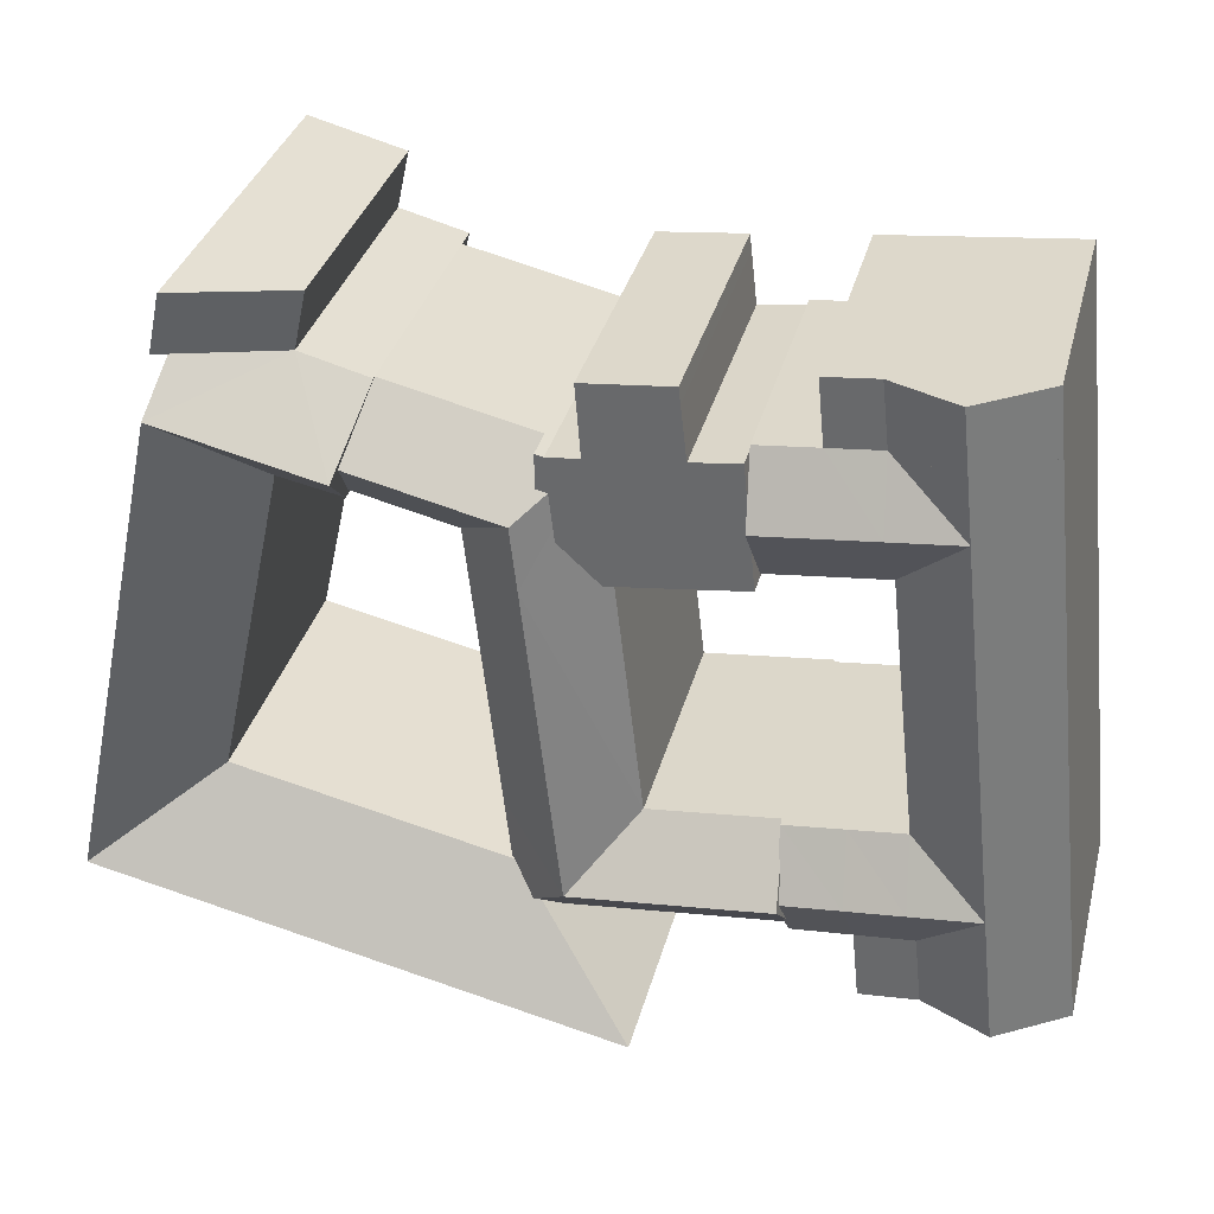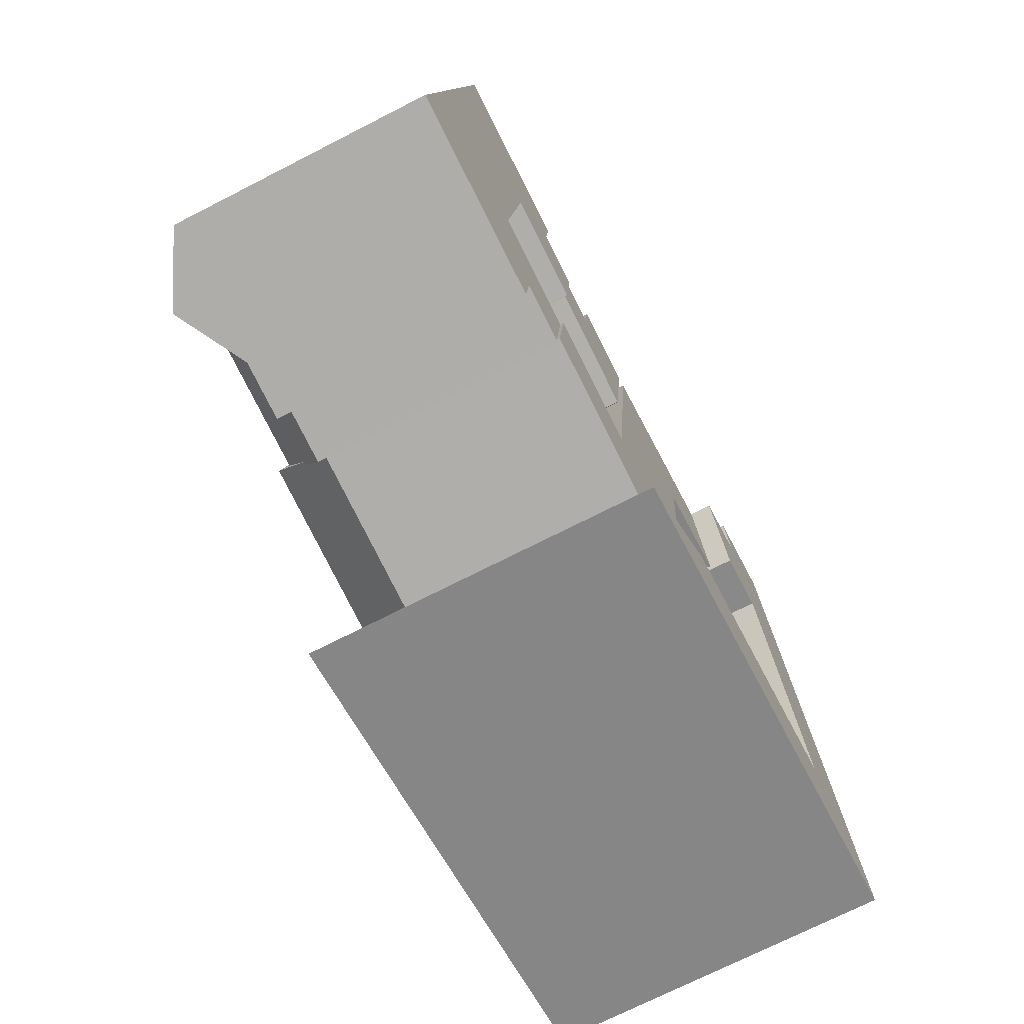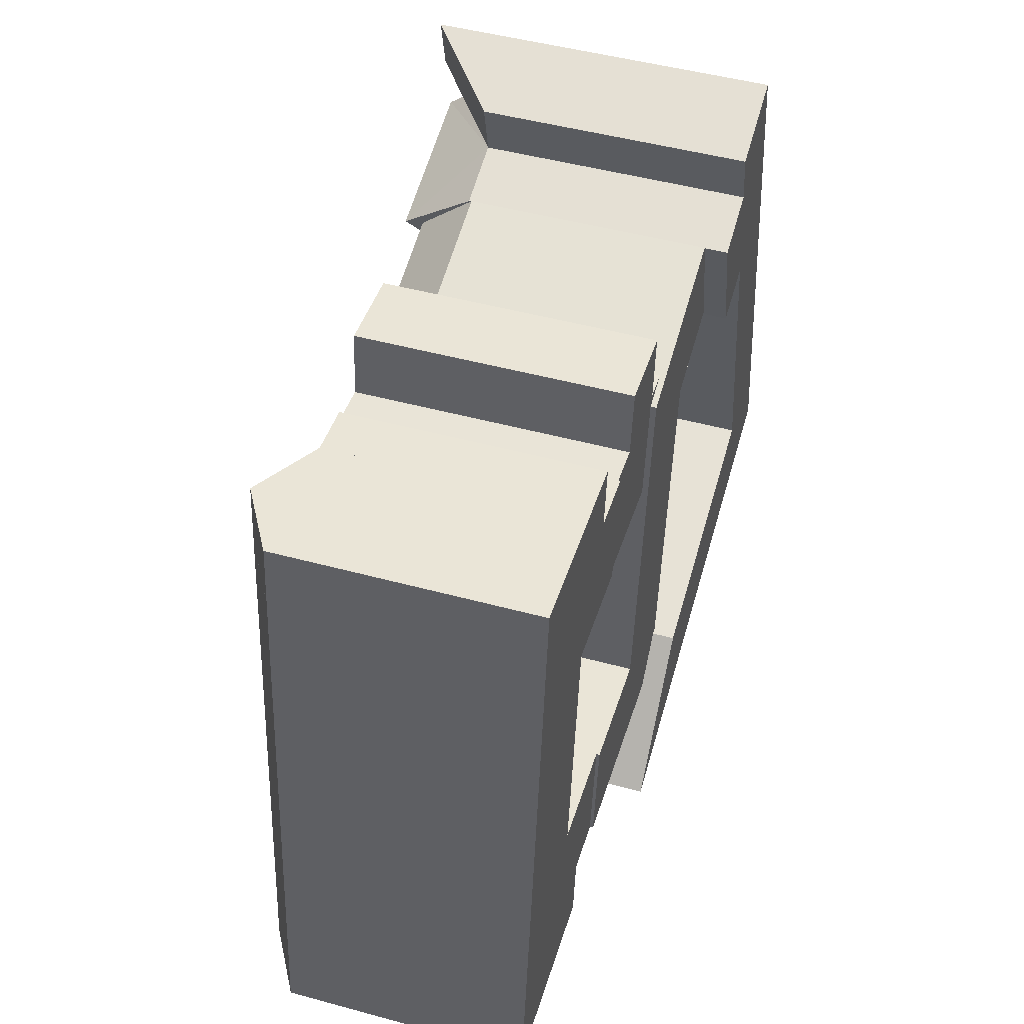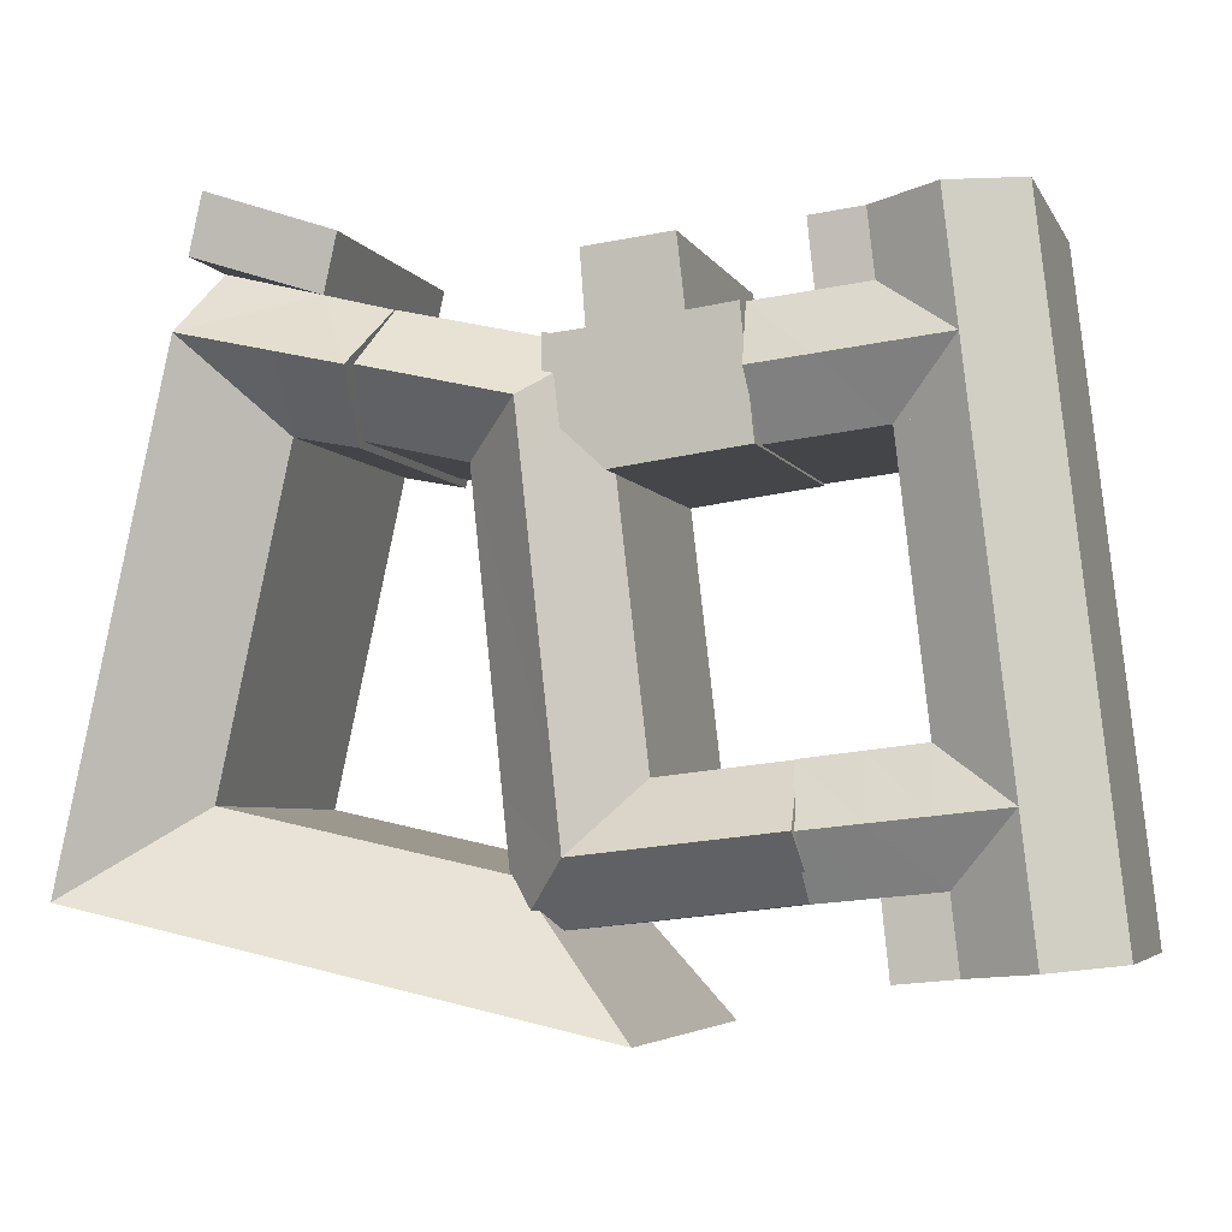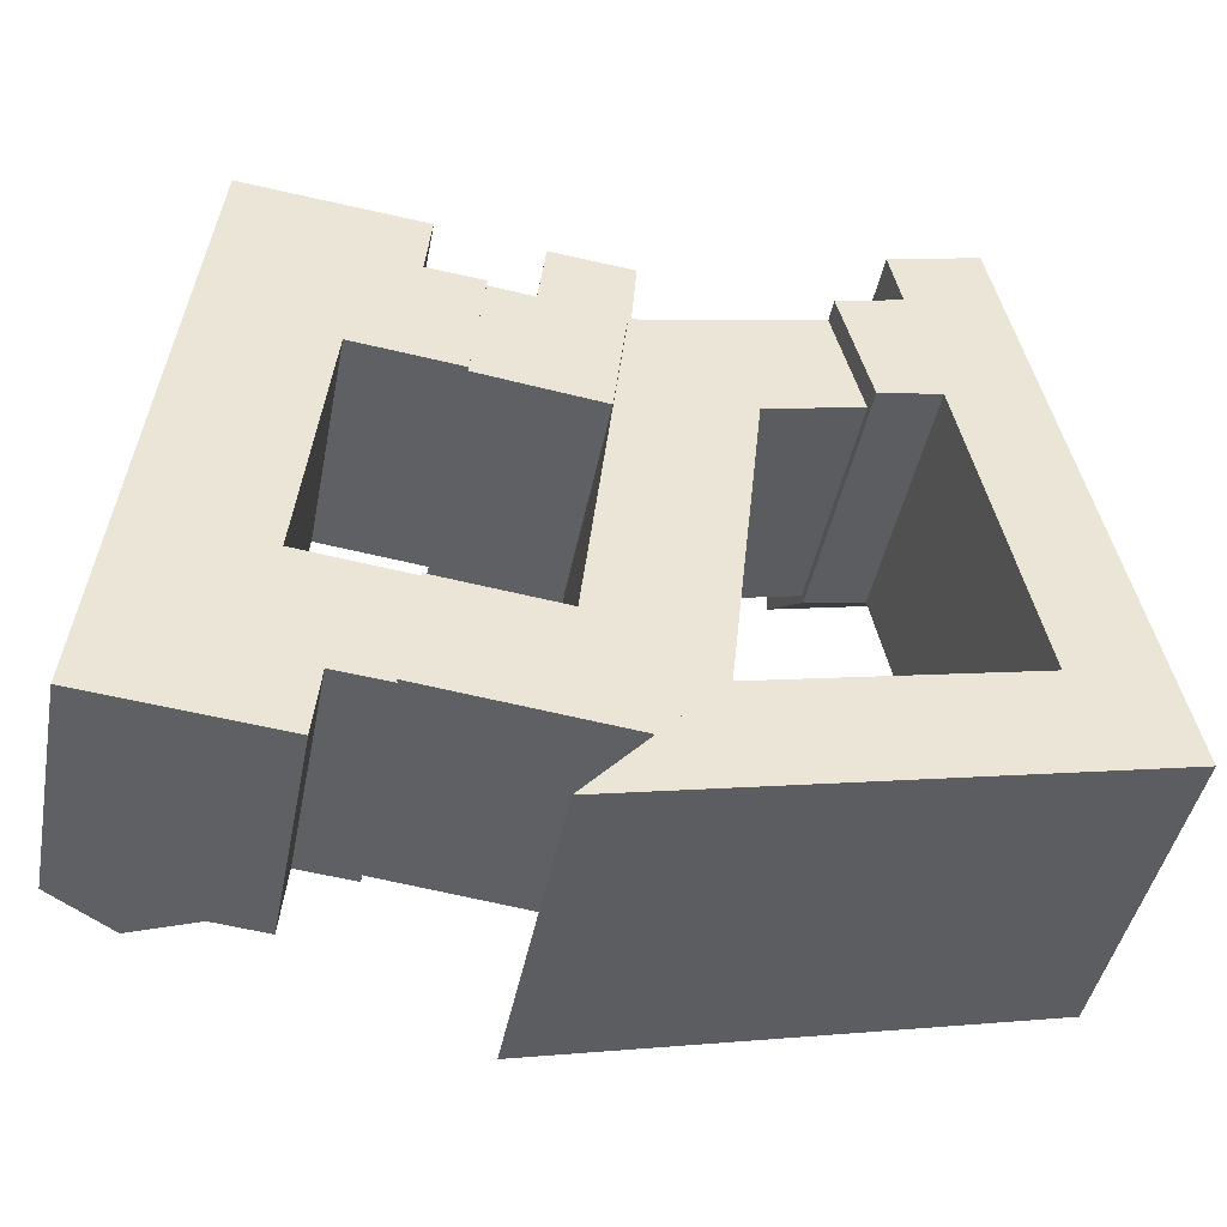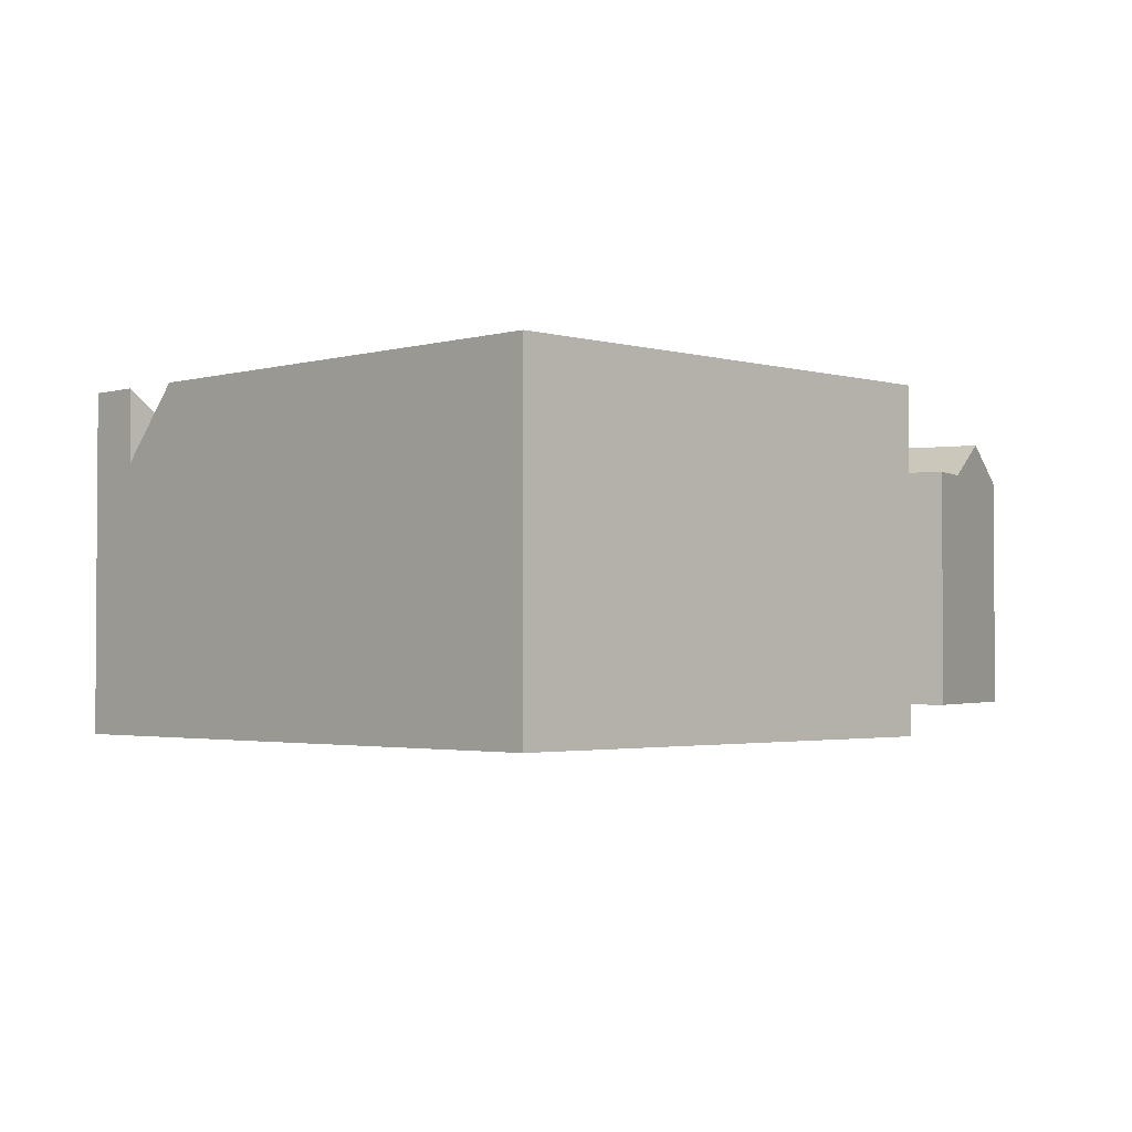
<metadata>
{"format":"obj","ext":"obj","renderer":"f3d","projection":"perspective","resolution":1024,"background":"white","views":[{"elev":34.8,"azim":-165.6,"up":"+Z"},{"elev":-72.6,"azim":-63.0,"up":"+Z"},{"elev":49.2,"azim":-73.3,"up":"+Z"},{"elev":-4.9,"azim":-163.4,"up":"+Z"},{"elev":-43.9,"azim":-10.9,"up":"+Z"},{"elev":-2.3,"azim":122.7,"up":"+Y"}]}
</metadata>
<code>
v  21.44 -3.463e-15 56.55
v  29.94 -2.866e-15 46.8
v  27.48 -3.558e-15 58.1
v  24.25 -2.797e-15 45.69
v  -11.79 2.41 10.22
v  -15.99 2.41 21.5
v  -17.09 2.41 10.73
v  -10.69 2.41 20.91
v  -13.58 2.41 45.07
v  -7.161 2.41 55.46
v  -12.46 2.41 56
v  -8.285 2.41 44.47
v  -17.74 2.41 4.431
v  -22.17 2.41 11.22
v  -22.87 2.41 4.927
v  -20.95 2.41 22.06
v  -18.31 2.41 45.6
v  -17.08 2.41 56.48
v  -16.44 2.41 62.21
v  -11.88 2.41 61.74
v  -34.49 2.41 12.41
v  -35.2 2.41 6.117
v  -33.25 2.41 23.44
v  -30.61 2.41 46.98
v  -29.4 2.41 57.74
v  -28.75 2.41 63.47
v  8.354 2.64 47.47
v  7.647 2.64 53.44
v  4.842 2.64 53.71
v  8.398 2.64 53.61
v  3.253 2.64 42.8
v  -7.194 2.64 55.14
v  -8.305 2.64 44.27
v  -3.012 2.64 54.62
v  -2.743 2.64 56.97
v  -2.471 2.64 59.34
v  -2.307 2.64 60.76
v  0.08626 2.64 60.52
v  5.031 2.64 56.16
v  5.206 2.64 58.46
v  5.323 2.64 59.98
v  21.42 2.11 56.61
v  15.15 2.11 44.21
v  24.09 2.11 46.27
v  16.35 2.11 55.44
v  11.25 2.11 7.675
v  0.6247 2.11 19.63
v  -0.6026 2.11 9.007
v  12.38 2.11 18.31
v  3.144 2.11 41.45
v  4.444 2.11 52.7
v  -10.85 2.11 20.92
v  -12.08 2.11 10.3
v  38.35 -5.076e-16 8.29
v  44.86 -1.194e-15 19.51
v  36.3 -1.081e-15 17.66
v  46.91 -6.209e-16 10.14
v  32.4 -2.175e-15 35.52
v  39.64 -2.661e-15 43.45
v  38.54 -2.969e-15 48.49
v  35.96 -3.691e-15 60.28
v  26.35 -3.873e-15 63.24
v  34.84 -4.006e-15 65.42
v  34.15 -4.52e-16 7.382
v  31.75 -1.021e-15 16.67
v  0 0 0
v  11.14 -7.48e-16 12.22
v  35.97 31.38 60.28
v  35.97 24.52 60.28
v  27.48 24.52 58.1
v  34.15 31.38 7.381
v  38.35 31.38 8.289
v  31.75 24.52 16.67
v  36.3 24.52 17.65
v  0.000671 31.38 -0.0009918
v  11.14 24.52 12.22
v  21.44 24.52 56.55
v  24.25 24.52 45.69
v  22.84 31.38 51.12
v  29.94 24.52 46.8
v  -17.09 25.06 10.73
v  -11.79 25.06 10.22
v  -10.69 25.06 20.9
v  -11.24 28.57 15.56
v  -15.99 25.06 21.5
v  -13.58 25.06 45.07
v  -8.284 25.06 44.47
v  -7.16 25.06 55.46
v  -7.722 28.57 49.96
v  -12.46 25.06 56
v  -22.87 25.06 4.926
v  -17.74 25.06 4.43
v  -20.95 25.06 22.06
v  -18.31 25.06 45.6
v  -11.87 25.06 61.74
v  -16.44 25.06 62.21
v  -34.49 25.06 12.41
v  -35.2 25.06 6.116
v  -29.03 28.57 5.521
v  -33.25 25.06 23.44
v  -30.61 25.06 46.98
v  -29.4 25.06 57.74
v  -30.61 25.06 46.98
v  -16.44 25.06 62.21
v  -28.75 25.06 63.47
v  -22.6 28.57 62.84
v  -29.4 25.06 57.74
v  -7.193 27.22 55.14
v  -8.304 27.22 44.27
v  -3.012 27.22 54.62
v  -2.742 27.22 56.97
v  -2.471 27.22 59.34
v  -2.307 27.22 60.76
v  0.08678 27.22 60.51
v  5.324 27.22 59.98
v  5.206 27.22 58.46
v  5.031 27.22 56.16
v  4.843 27.22 53.71
v  7.648 27.22 53.44
v  8.399 27.22 53.61
v  8.354 27.22 47.47
v  3.254 27.22 42.8
v  24.1 24.27 46.27
v  21.42 24.27 56.61
v  22.76 29.62 51.44
v  16.35 24.27 55.44
v  15.15 24.27 44.21
v  -0.6022 24.27 9.006
v  11.25 24.27 7.674
v  12.38 24.27 18.31
v  3.145 24.27 41.45
v  0.6252 24.27 19.63
v  4.445 24.27 52.7
v  -10.85 24.27 20.92
v  -12.08 24.27 10.3
v  -11.47 29.62 15.61
v  46.91 31.38 10.14
v  44.87 31.38 19.5
v  39.64 31.38 43.45
v  32.41 24.52 35.52
v  38.54 31.38 48.49
v  37.25 31.38 54.39
v  34.84 31.38 65.42
v  26.35 24.52 63.24
v  15.75 29.62 49.83
v  0.01162 29.62 14.32
v  5.914 29.62 13.66
v  6.505 29.62 18.97
v  9.148 29.62 42.83
v  9.773 29.62 48.45
v  28.71 31.38 52.45
v  -16.54 28.57 16.11
v  -13.02 28.57 50.53
v  -22.17 25.06 11.22
v  -21.56 28.57 16.64
v  -13.02 28.57 50.53
v  -17.7 28.57 51.04
v  -17.08 25.06 56.48
v  -17.08 25.06 56.48
v  -28.33 28.57 11.81
v  -27.1 28.57 22.75
v  -27.71 28.57 17.28
v  -24.46 28.57 46.29
v  -23.85 28.57 51.7
v  -23.24 28.57 57.11
v  -24.46 28.57 46.29
v  -18.31 25.06 45.6
v  -23.24 28.57 57.11
g defaultobject
f 1 2 3
f 2 1 4
f 5 6 7
f 6 5 8
f 9 10 11
f 10 9 12
f 13 14 15
f 14 13 7
f 7 16 14
f 16 7 6
f 17 11 18
f 11 17 9
f 11 19 18
f 19 11 20
f 21 15 14
f 15 21 22
f 21 16 23
f 16 21 14
f 23 17 24
f 17 23 16
f 25 17 18
f 17 25 24
f 26 18 19
f 18 26 25
f 27 28 29
f 28 27 30
f 31 32 33
f 32 31 34
f 34 31 27
f 34 27 35
f 35 27 36
f 36 27 37
f 37 27 38
f 38 27 29
f 38 29 39
f 38 39 40
f 38 40 41
f 42 43 44
f 43 42 45
f 46 47 48
f 47 46 49
f 50 49 43
f 49 50 47
f 51 43 45
f 43 51 50
f 48 52 53
f 52 48 47
f 54 55 56
f 55 54 57
f 58 55 59
f 55 58 56
f 60 58 59
f 58 60 2
f 3 60 61
f 60 3 2
f 62 61 63
f 61 62 3
f 56 64 54
f 64 56 65
f 65 66 64
f 66 65 67
f 68 69 70
f 71 54 64
f 54 71 72
f 56 73 65
f 73 56 74
f 75 64 66
f 64 75 71
f 65 76 67
f 76 65 73
f 76 66 67
f 66 76 75
f 3 77 1
f 77 3 70
f 77 4 1
f 4 77 78
f 78 77 79
f 78 2 4
f 2 78 80
f 81 5 7
f 5 81 82
f 82 8 5
f 8 82 83
f 83 82 84
f 8 85 6
f 85 8 83
f 86 12 9
f 12 86 87
f 87 10 12
f 10 87 88
f 88 87 89
f 10 90 11
f 90 10 88
f 91 13 15
f 13 91 92
f 13 81 7
f 81 13 92
f 6 93 16
f 93 6 85
f 94 9 17
f 9 94 86
f 11 95 20
f 95 11 90
f 20 96 19
f 96 20 95
f 97 22 21
f 22 97 98
f 98 15 22
f 15 98 91
f 91 98 99
f 100 21 23
f 21 100 97
f 101 23 24
f 23 101 100
f 16 94 17
f 94 16 93
f 102 24 25
f 24 102 103
f 104 26 19
f 26 104 105
f 105 104 106
f 105 25 26
f 25 105 107
f 108 33 32
f 33 108 109
f 108 34 110
f 34 108 32
f 111 34 35
f 34 111 110
f 112 35 36
f 35 112 111
f 113 36 37
f 36 113 112
f 113 38 114
f 38 113 37
f 114 41 115
f 41 114 38
f 115 40 116
f 40 115 41
f 116 39 117
f 39 116 40
f 117 29 118
f 29 117 39
f 118 28 119
f 28 118 29
f 119 30 120
f 30 119 28
f 120 27 121
f 27 120 30
f 121 31 122
f 31 121 27
f 109 31 33
f 31 109 122
f 123 42 44
f 42 123 124
f 124 123 125
f 42 126 45
f 126 42 124
f 127 44 43
f 44 127 123
f 128 46 48
f 46 128 129
f 46 130 49
f 130 46 129
f 131 47 50
f 47 131 132
f 49 127 43
f 127 49 130
f 45 133 51
f 133 45 126
f 133 50 51
f 50 133 131
f 134 53 52
f 53 134 135
f 135 134 136
f 135 48 53
f 48 135 128
f 47 134 52
f 134 47 132
f 72 57 54
f 57 72 137
f 57 138 55
f 138 57 137
f 55 139 59
f 139 55 138
f 140 56 58
f 56 140 74
f 59 141 60
f 141 59 139
f 80 58 2
f 58 80 140
f 141 61 60
f 61 141 69
f 69 141 142
f 61 143 63
f 143 61 68
f 63 144 62
f 144 63 143
f 144 3 62
f 3 144 70
f 108 122 109
f 122 108 110
f 122 110 121
f 121 110 111
f 121 111 112
f 121 112 113
f 121 113 114
f 121 114 118
f 118 114 117
f 117 114 116
f 116 114 115
f 121 119 120
f 119 121 118
f 126 125 145
f 125 126 124
f 145 123 127
f 123 145 125
f 146 132 147
f 147 128 146
f 128 147 129
f 130 147 148
f 147 130 129
f 147 132 148
f 132 149 148
f 149 132 131
f 148 127 130
f 127 148 149
f 145 127 150
f 150 126 145
f 126 150 133
f 133 149 131
f 149 133 150
f 150 127 149
f 128 136 146
f 136 128 135
f 146 134 132
f 134 146 136
f 74 137 72
f 137 74 138
f 74 139 138
f 139 74 140
f 80 139 140
f 139 80 141
f 70 142 151
f 142 70 69
f 142 80 151
f 142 141 80
f 144 68 70
f 68 144 143
f 74 71 73
f 71 74 72
f 76 71 75
f 71 76 73
f 79 70 151
f 70 79 77
f 78 151 80
f 151 78 79
f 84 81 152
f 81 84 82
f 83 152 85
f 152 83 84
f 89 86 153
f 86 89 87
f 88 153 90
f 153 88 89
f 92 154 81
f 154 92 91
f 152 154 155
f 154 152 81
f 85 155 93
f 155 85 152
f 156 94 157
f 94 156 86
f 90 157 158
f 157 90 156
f 95 159 96
f 159 95 90
f 99 97 160
f 97 99 98
f 91 160 154
f 160 91 99
f 161 93 162
f 162 100 161
f 100 162 160
f 100 160 97
f 162 154 160
f 162 155 154
f 162 93 155
f 100 163 161
f 163 100 101
f 161 94 93
f 94 161 163
f 159 164 165
f 164 102 165
f 102 164 166
f 102 166 103
f 164 167 166
f 164 157 167
f 164 159 157
f 168 105 106
f 105 168 107
f 158 106 104
f 106 158 168

</code>
